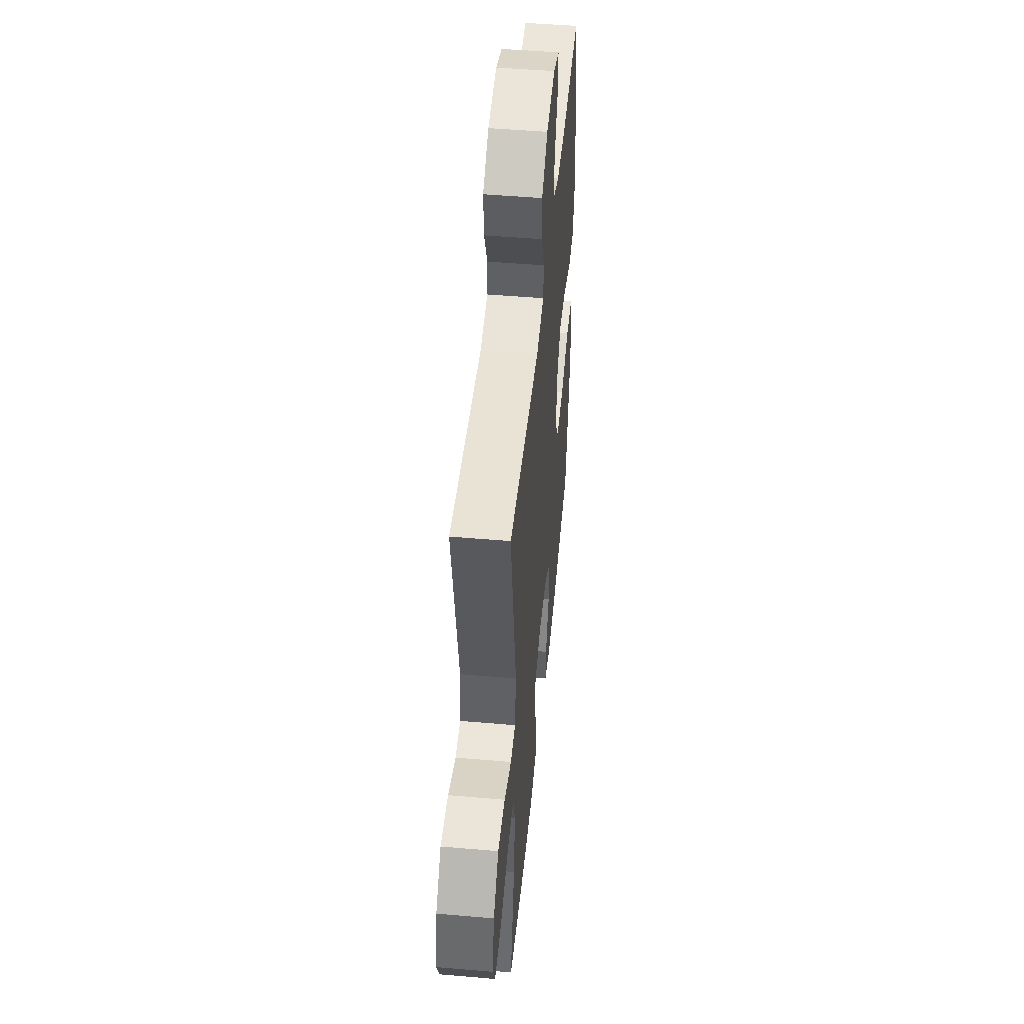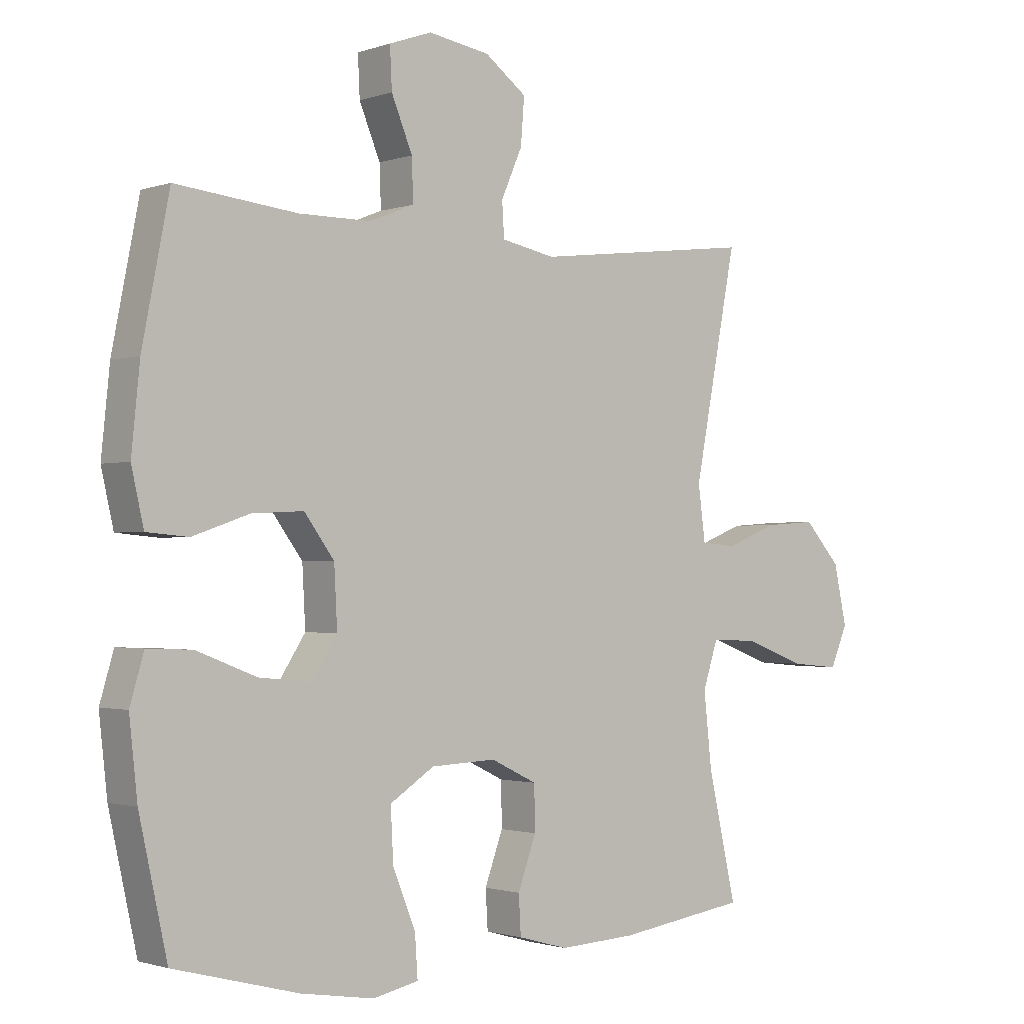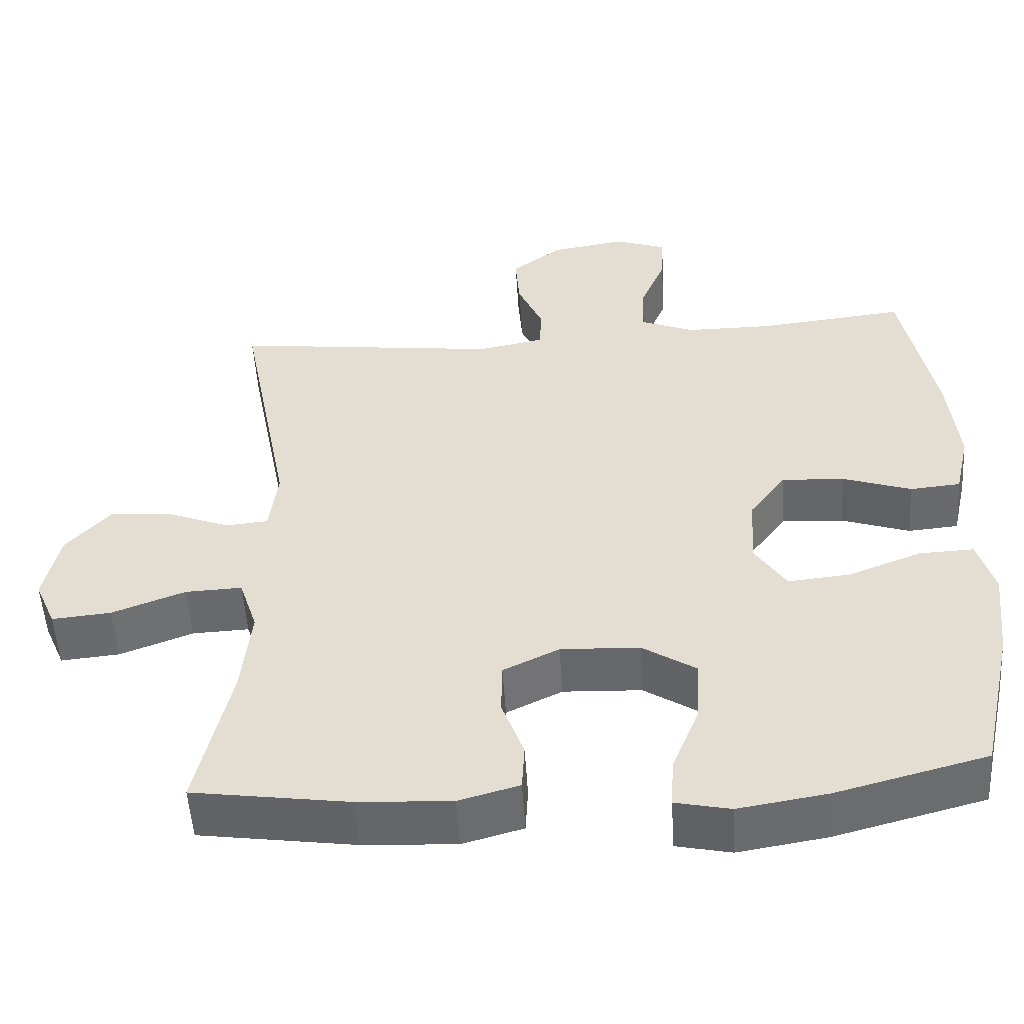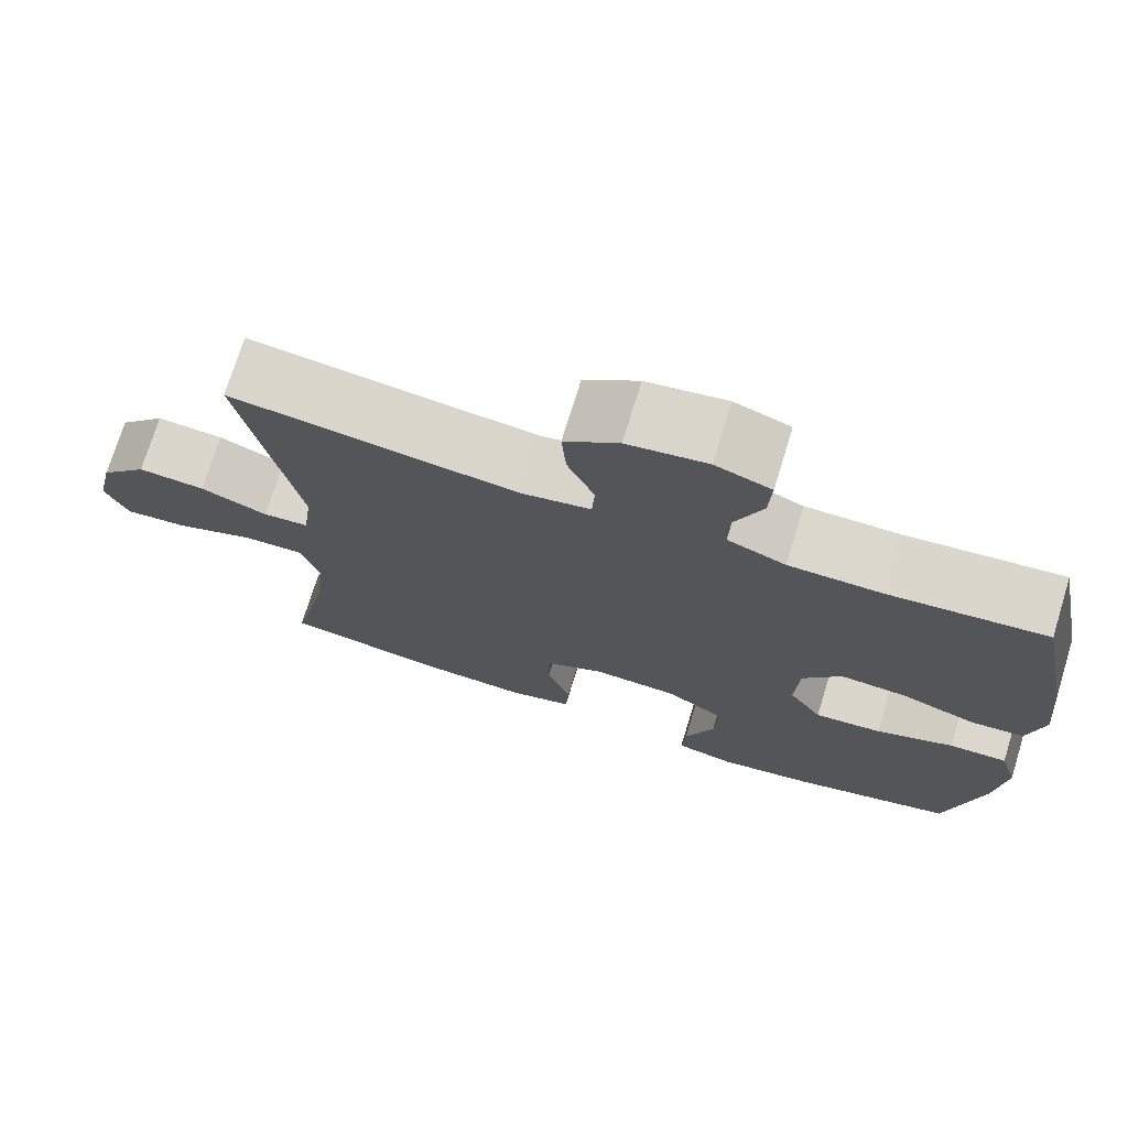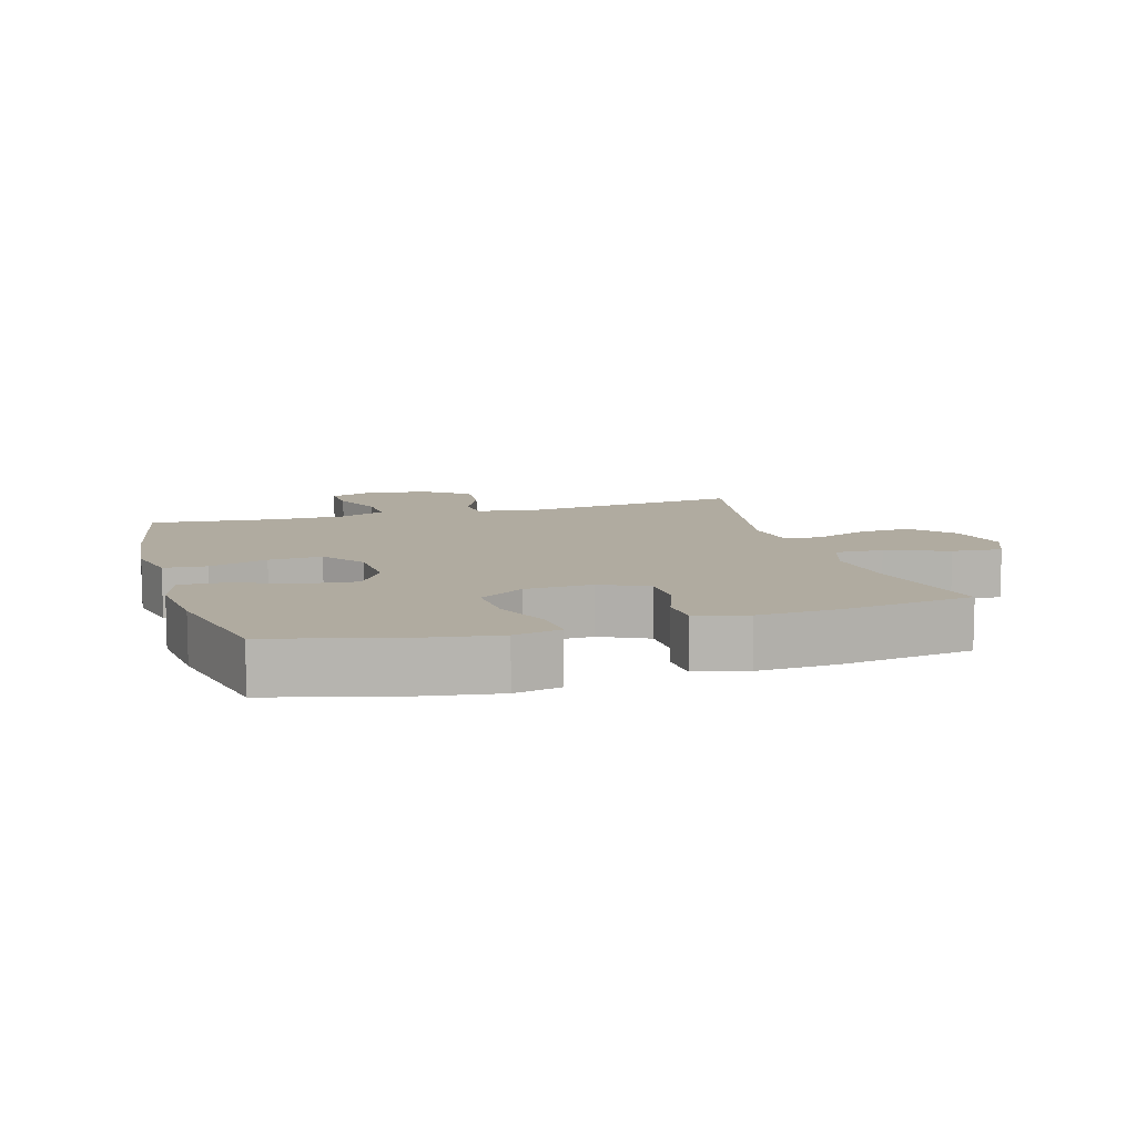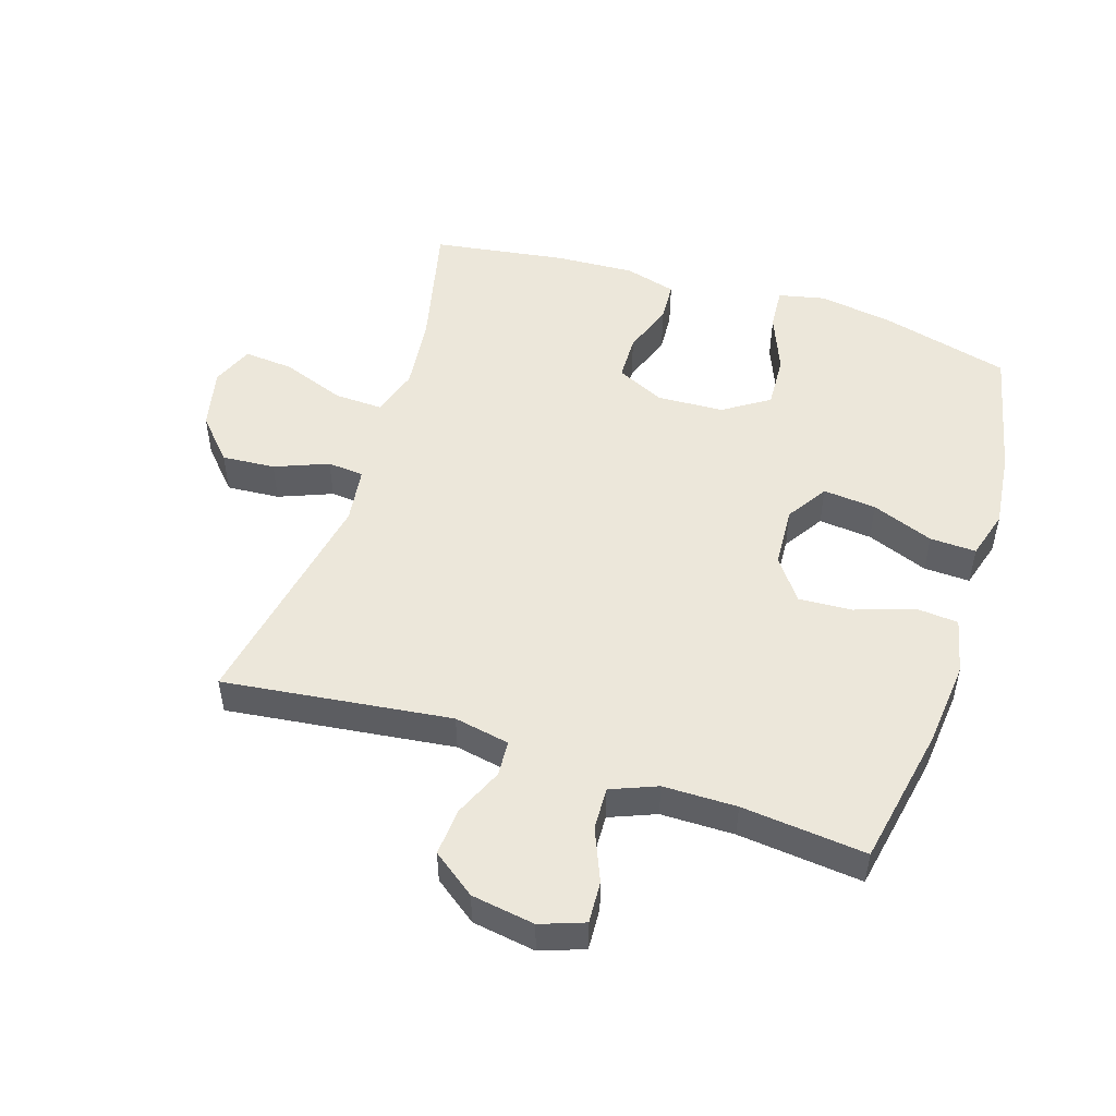
<metadata>
{"format":"obj","ext":"obj","renderer":"f3d","projection":"perspective","resolution":1024,"background":"white","views":[{"elev":48.8,"azim":-84.5,"up":"+Z"},{"elev":-1.4,"azim":140.6,"up":"+Z"},{"elev":-52.4,"azim":3.6,"up":"+Z"},{"elev":73.3,"azim":17.1,"up":"+Z"},{"elev":9.8,"azim":163.4,"up":"+Y"},{"elev":50.9,"azim":17.6,"up":"+Y"}]}
</metadata>
<code>
o path1984
v 0.5577 0.0375 -0.3186
v 0.571 0.0375 -0.196
v 0.5483 0.0375 -0.1192
v 0.4747 0.0375 -0.1222
v 0.3769 0.0375 -0.1603
v 0.2919 0.0375 -0.1687
v 0.2501 0.0375 -0.1042
v 0.2552 0.0375 -0.007704
v 0.3041 0.0375 0.05874
v 0.3888 0.0375 0.05421
v 0.4816 0.0375 0.02248
v 0.5497 0.0375 0.02848
v 0.5697 0.0375 0.1169
v 0.5561 0.0375 0.2515
v 0.5119 0.0375 0.4761
v 0.3138 0.0375 0.4549
v 0.1965 0.0375 0.4551
v 0.123 0.0375 0.4844
v 0.1254 0.0375 0.5524
v 0.1598 0.0375 0.6356
v 0.1631 0.0375 0.7024
v 0.09324 0.0375 0.7273
v -0.00753 0.0375 0.7109
v -0.07582 0.0375 0.6601
v -0.07001 0.0375 0.5848
v -0.03538 0.0375 0.5066
v -0.03897 0.0375 0.45
v -0.127 0.0375 0.4325
v -0.4898 0.0375 0.4761
v -0.4195 0.0375 0.1118
v -0.4311 0.0375 0.02253
v -0.4889 0.0375 0.01739
v -0.5738 0.0375 0.05083
v -0.6585 0.0375 0.05671
v -0.7183 0.0375 -0.009617
v -0.7395 0.0375 -0.107
v -0.7112 0.0375 -0.1728
v -0.6312 0.0375 -0.1655
v -0.532 0.0375 -0.1281
v -0.4551 0.0375 -0.125
v -0.4305 0.0375 -0.2006
v -0.4435 0.0375 -0.3214
v -0.4898 0.0375 -0.5258
v -0.2781 0.0375 -0.5566
v -0.1516 0.0375 -0.563
v -0.06958 0.0375 -0.5402
v -0.06599 0.0375 -0.477
v -0.09588 0.0375 -0.3946
v -0.09457 0.0375 -0.3228
v -0.01898 0.0375 -0.2861
v 0.0876 0.0375 -0.2907
v 0.1603 0.0375 -0.3378
v 0.1559 0.0375 -0.4224
v 0.1186 0.0375 -0.5158
v 0.1141 0.0375 -0.5829
v 0.1885 0.0375 -0.5988
v 0.3085 0.0375 -0.5794
v 0.5119 0.0375 -0.5258
v 0.5577 -0.0375 -0.3186
v 0.571 -0.0375 -0.196
v 0.5483 -0.0375 -0.1192
v 0.4747 -0.0375 -0.1222
v 0.3769 -0.0375 -0.1603
v 0.2919 -0.0375 -0.1687
v 0.2501 -0.0375 -0.1042
v 0.2552 -0.0375 -0.007704
v 0.3041 -0.0375 0.05874
v 0.3888 -0.0375 0.05421
v 0.4816 -0.0375 0.02248
v 0.5497 -0.0375 0.02848
v 0.5697 -0.0375 0.1169
v 0.5561 -0.0375 0.2515
v 0.5119 -0.0375 0.4761
v 0.3138 -0.0375 0.4549
v 0.1965 -0.0375 0.4551
v 0.123 -0.0375 0.4844
v 0.1254 -0.0375 0.5524
v 0.1598 -0.0375 0.6356
v 0.1631 -0.0375 0.7024
v 0.09324 -0.0375 0.7273
v -0.00753 -0.0375 0.7109
v -0.07582 -0.0375 0.6601
v -0.07001 -0.0375 0.5848
v -0.03538 -0.0375 0.5066
v -0.03897 -0.0375 0.45
v -0.127 -0.0375 0.4325
v -0.4898 -0.0375 0.4761
v -0.4195 -0.0375 0.1118
v -0.4311 -0.0375 0.02253
v -0.4889 -0.0375 0.01739
v -0.5738 -0.0375 0.05083
v -0.6585 -0.0375 0.05671
v -0.7183 -0.0375 -0.009617
v -0.7395 -0.0375 -0.107
v -0.7112 -0.0375 -0.1728
v -0.6312 -0.0375 -0.1655
v -0.532 -0.0375 -0.1281
v -0.4551 -0.0375 -0.125
v -0.4305 -0.0375 -0.2006
v -0.4435 -0.0375 -0.3214
v -0.4898 -0.0375 -0.5258
v -0.2781 -0.0375 -0.5566
v -0.1516 -0.0375 -0.563
v -0.06958 -0.0375 -0.5402
v -0.06599 -0.0375 -0.477
v -0.09588 -0.0375 -0.3946
v -0.09457 -0.0375 -0.3228
v -0.01898 -0.0375 -0.2861
v 0.0876 -0.0375 -0.2907
v 0.1603 -0.0375 -0.3378
v 0.1559 -0.0375 -0.4224
v 0.1186 -0.0375 -0.5158
v 0.1141 -0.0375 -0.5829
v 0.1885 -0.0375 -0.5988
v 0.3085 -0.0375 -0.5794
v 0.5119 -0.0375 -0.5258
v 0.5577 0.0375 -0.3186
v 0.571 0.0375 -0.196
v 0.5483 0.0375 -0.1192
v 0.5483 0.0375 -0.1192
v 0.5497 0.0375 0.02848
v 0.5497 0.0375 0.02848
v 0.5697 0.0375 0.1169
v 0.5561 0.0375 0.2515
v 0.4816 0.0375 0.02248
v 0.4747 0.0375 -0.1222
v 0.5119 0.0375 -0.5258
v 0.5119 0.0375 -0.5258
v 0.5119 0.0375 0.4761
v 0.5119 0.0375 0.4761
v 0.3888 0.0375 0.05421
v 0.3769 0.0375 -0.1603
v 0.3138 0.0375 0.4549
v 0.3085 0.0375 -0.5794
v 0.3041 0.0375 0.05874
v 0.2919 0.0375 -0.1687
v 0.2919 0.0375 -0.1687
v 0.1965 0.0375 0.4551
v 0.1885 0.0375 -0.5988
v 0.2552 0.0375 -0.007704
v 0.2501 0.0375 -0.1042
v 0.123 0.0375 0.4844
v 0.123 0.0375 0.4844
v 0.1141 0.0375 -0.5829
v 0.1141 0.0375 -0.5829
v 0.1603 0.0375 -0.3378
v 0.1559 0.0375 -0.4224
v 0.1598 0.0375 0.6356
v 0.1631 0.0375 0.7024
v 0.1631 0.0375 0.7024
v 0.09324 0.0375 0.7273
v 0.0876 0.0375 -0.2907
v 0.1254 0.0375 0.5524
v 0.1186 0.0375 -0.5158
v -0.00753 0.0375 0.7109
v -0.01898 0.0375 -0.2861
v -0.07582 0.0375 0.6601
v -0.09457 0.0375 -0.3228
v -0.09457 0.0375 -0.3228
v -0.03538 0.0375 0.5066
v -0.03897 0.0375 0.45
v -0.03897 0.0375 0.45
v -0.07001 0.0375 0.5848
v -0.127 0.0375 0.4325
v -0.06958 0.0375 -0.5402
v -0.06958 0.0375 -0.5402
v -0.06599 0.0375 -0.477
v -0.09588 0.0375 -0.3946
v -0.1516 0.0375 -0.563
v -0.2781 0.0375 -0.5566
v -0.4898 0.0375 -0.5258
v -0.4898 0.0375 -0.5258
v -0.4305 0.0375 -0.2006
v -0.4435 0.0375 -0.3214
v -0.4195 0.0375 0.1118
v -0.4311 0.0375 0.02253
v -0.4311 0.0375 0.02253
v -0.4551 0.0375 -0.125
v -0.4551 0.0375 -0.125
v -0.4889 0.0375 0.01739
v -0.532 0.0375 -0.1281
v -0.4898 0.0375 0.4761
v -0.4898 0.0375 0.4761
v -0.5738 0.0375 0.05083
v -0.6312 0.0375 -0.1655
v -0.6585 0.0375 0.05671
v -0.7112 0.0375 -0.1728
v -0.7112 0.0375 -0.1728
v -0.7183 0.0375 -0.009617
v -0.7395 0.0375 -0.107
v 0.5577 -0.0375 -0.3186
v 0.571 -0.0375 -0.196
v 0.5483 -0.0375 -0.1192
v 0.5483 -0.0375 -0.1192
v 0.5497 -0.0375 0.02848
v 0.5497 -0.0375 0.02848
v 0.5697 -0.0375 0.1169
v 0.5561 -0.0375 0.2515
v 0.4816 -0.0375 0.02248
v 0.4747 -0.0375 -0.1222
v 0.5119 -0.0375 -0.5258
v 0.5119 -0.0375 -0.5258
v 0.5119 -0.0375 0.4761
v 0.5119 -0.0375 0.4761
v 0.3888 -0.0375 0.05421
v 0.3769 -0.0375 -0.1603
v 0.3138 -0.0375 0.4549
v 0.3085 -0.0375 -0.5794
v 0.3041 -0.0375 0.05874
v 0.2919 -0.0375 -0.1687
v 0.2919 -0.0375 -0.1687
v 0.1965 -0.0375 0.4551
v 0.1885 -0.0375 -0.5988
v 0.2552 -0.0375 -0.007704
v 0.2501 -0.0375 -0.1042
v 0.123 -0.0375 0.4844
v 0.123 -0.0375 0.4844
v 0.1141 -0.0375 -0.5829
v 0.1141 -0.0375 -0.5829
v 0.1603 -0.0375 -0.3378
v 0.1559 -0.0375 -0.4224
v 0.1598 -0.0375 0.6356
v 0.1631 -0.0375 0.7024
v 0.1631 -0.0375 0.7024
v 0.09324 -0.0375 0.7273
v 0.0876 -0.0375 -0.2907
v 0.1254 -0.0375 0.5524
v 0.1186 -0.0375 -0.5158
v -0.00753 -0.0375 0.7109
v -0.01898 -0.0375 -0.2861
v -0.07582 -0.0375 0.6601
v -0.09457 -0.0375 -0.3228
v -0.09457 -0.0375 -0.3228
v -0.03538 -0.0375 0.5066
v -0.03897 -0.0375 0.45
v -0.03897 -0.0375 0.45
v -0.07001 -0.0375 0.5848
v -0.127 -0.0375 0.4325
v -0.06958 -0.0375 -0.5402
v -0.06958 -0.0375 -0.5402
v -0.06599 -0.0375 -0.477
v -0.09588 -0.0375 -0.3946
v -0.1516 -0.0375 -0.563
v -0.2781 -0.0375 -0.5566
v -0.4898 -0.0375 -0.5258
v -0.4898 -0.0375 -0.5258
v -0.4305 -0.0375 -0.2006
v -0.4435 -0.0375 -0.3214
v -0.4195 -0.0375 0.1118
v -0.4311 -0.0375 0.02253
v -0.4311 -0.0375 0.02253
v -0.4551 -0.0375 -0.125
v -0.4551 -0.0375 -0.125
v -0.4889 -0.0375 0.01739
v -0.532 -0.0375 -0.1281
v -0.4898 -0.0375 0.4761
v -0.4898 -0.0375 0.4761
v -0.5738 -0.0375 0.05083
v -0.6312 -0.0375 -0.1655
v -0.6585 -0.0375 0.05671
v -0.7112 -0.0375 -0.1728
v -0.7112 -0.0375 -0.1728
v -0.7183 -0.0375 -0.009617
v -0.7395 -0.0375 -0.107
f 208 221 213
f 258 255 254
f 220 221 208
f 237 229 231
f 214 209 235
f 208 191 220
f 252 247 250
f 205 199 197
f 229 222 225
f 198 209 205
f 232 248 242
f 264 259 263
f 247 232 250
f 213 228 218
f 216 227 234
f 225 222 223
f 198 205 197
f 263 255 258
f 235 209 212
f 214 230 215
f 197 199 195
f 235 216 234
f 244 248 245
f 213 221 228
f 215 226 210
f 220 210 226
f 237 227 229
f 207 209 198
f 261 259 264
f 234 227 237
f 212 209 207
f 200 192 193
f 191 206 220
f 207 198 203
f 254 255 252
f 230 226 215
f 239 241 243
f 260 263 258
f 222 229 227
f 210 220 206
f 243 242 244
f 206 192 200
f 249 230 214
f 238 214 235
f 250 230 249
f 250 232 230
f 249 214 238
f 242 243 241
f 249 238 256
f 191 208 201
f 248 232 247
f 242 248 244
f 254 252 250
f 255 263 259
f 235 212 216
f 206 191 192
f 1 2 60 59
f 2 120 194 60
f 122 13 71 196
f 13 14 72 71
f 11 12 70 69
f 3 4 62 61
f 128 1 59 202
f 14 130 204 72
f 10 11 69 68
f 4 5 63 62
f 15 16 74 73
f 57 58 116 115
f 9 10 68 67
f 5 137 211 63
f 16 17 75 74
f 56 57 115 114
f 8 9 67 66
f 6 7 65 64
f 7 8 66 65
f 17 143 217 75
f 145 56 114 219
f 52 53 111 110
f 20 150 224 78
f 21 22 80 79
f 51 52 110 109
f 19 20 78 77
f 54 55 113 112
f 53 54 112 111
f 18 19 77 76
f 22 23 81 80
f 50 51 109 108
f 23 24 82 81
f 159 50 108 233
f 26 162 236 84
f 25 26 84 83
f 24 25 83 82
f 27 28 86 85
f 166 47 105 240
f 47 48 106 105
f 45 46 104 103
f 48 49 107 106
f 44 45 103 102
f 172 44 102 246
f 41 42 100 99
f 30 177 251 88
f 179 41 99 253
f 31 32 90 89
f 39 40 98 97
f 183 30 88 257
f 28 29 87 86
f 42 43 101 100
f 32 33 91 90
f 38 39 97 96
f 33 34 92 91
f 188 38 96 262
f 34 35 93 92
f 36 37 95 94
f 35 36 94 93
f 134 139 147
f 184 180 181
f 146 134 147
f 163 157 155
f 140 161 135
f 134 146 117
f 178 176 173
f 131 123 125
f 155 151 148
f 124 131 135
f 158 168 174
f 190 189 185
f 173 176 158
f 139 144 154
f 142 160 153
f 151 149 148
f 124 123 131
f 189 184 181
f 161 138 135
f 140 141 156
f 123 121 125
f 161 160 142
f 170 171 174
f 139 154 147
f 141 136 152
f 146 152 136
f 163 155 153
f 133 124 135
f 187 190 185
f 160 163 153
f 138 133 135
f 126 119 118
f 117 146 132
f 133 129 124
f 180 178 181
f 156 141 152
f 165 169 167
f 186 184 189
f 148 153 155
f 136 132 146
f 169 170 168
f 132 126 118
f 175 140 156
f 164 161 140
f 176 175 156
f 176 156 158
f 175 164 140
f 168 167 169
f 175 182 164
f 117 127 134
f 174 173 158
f 168 170 174
f 180 176 178
f 181 185 189
f 161 142 138
f 132 118 117

</code>
